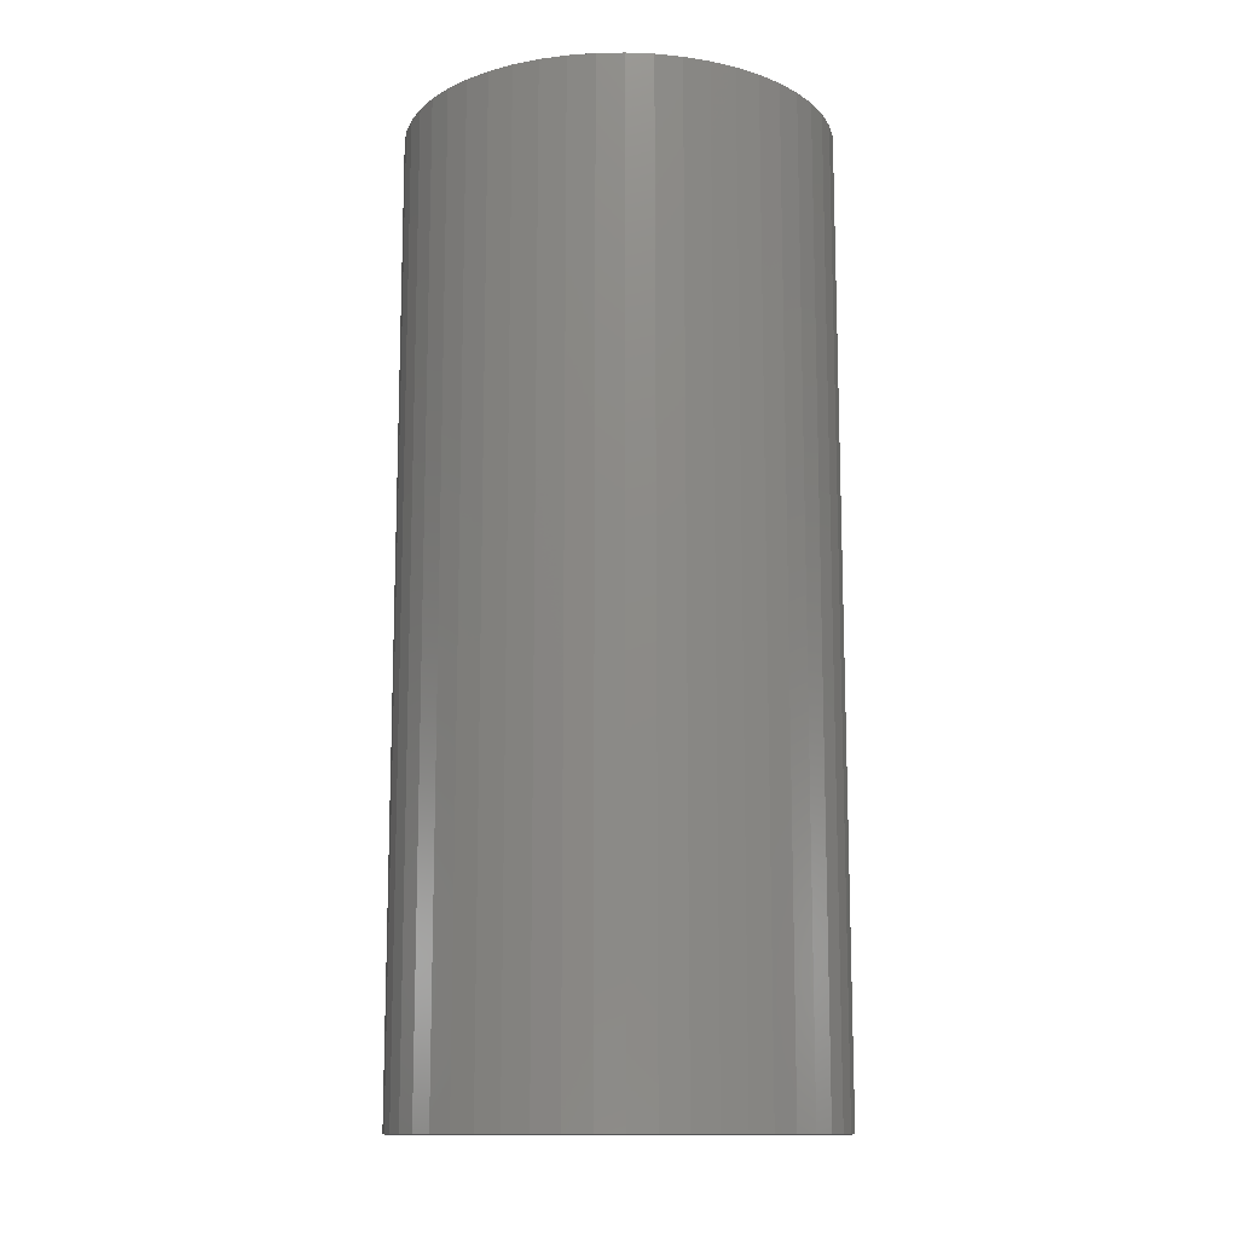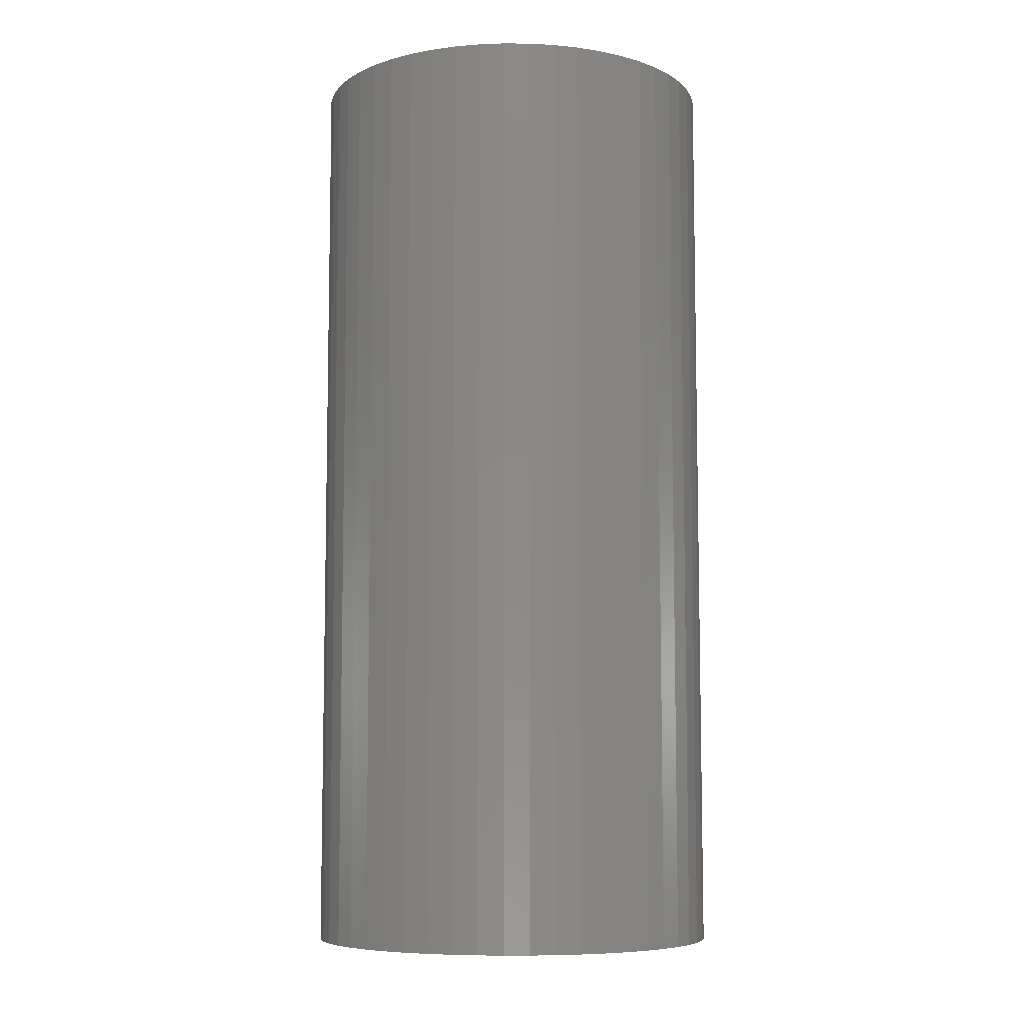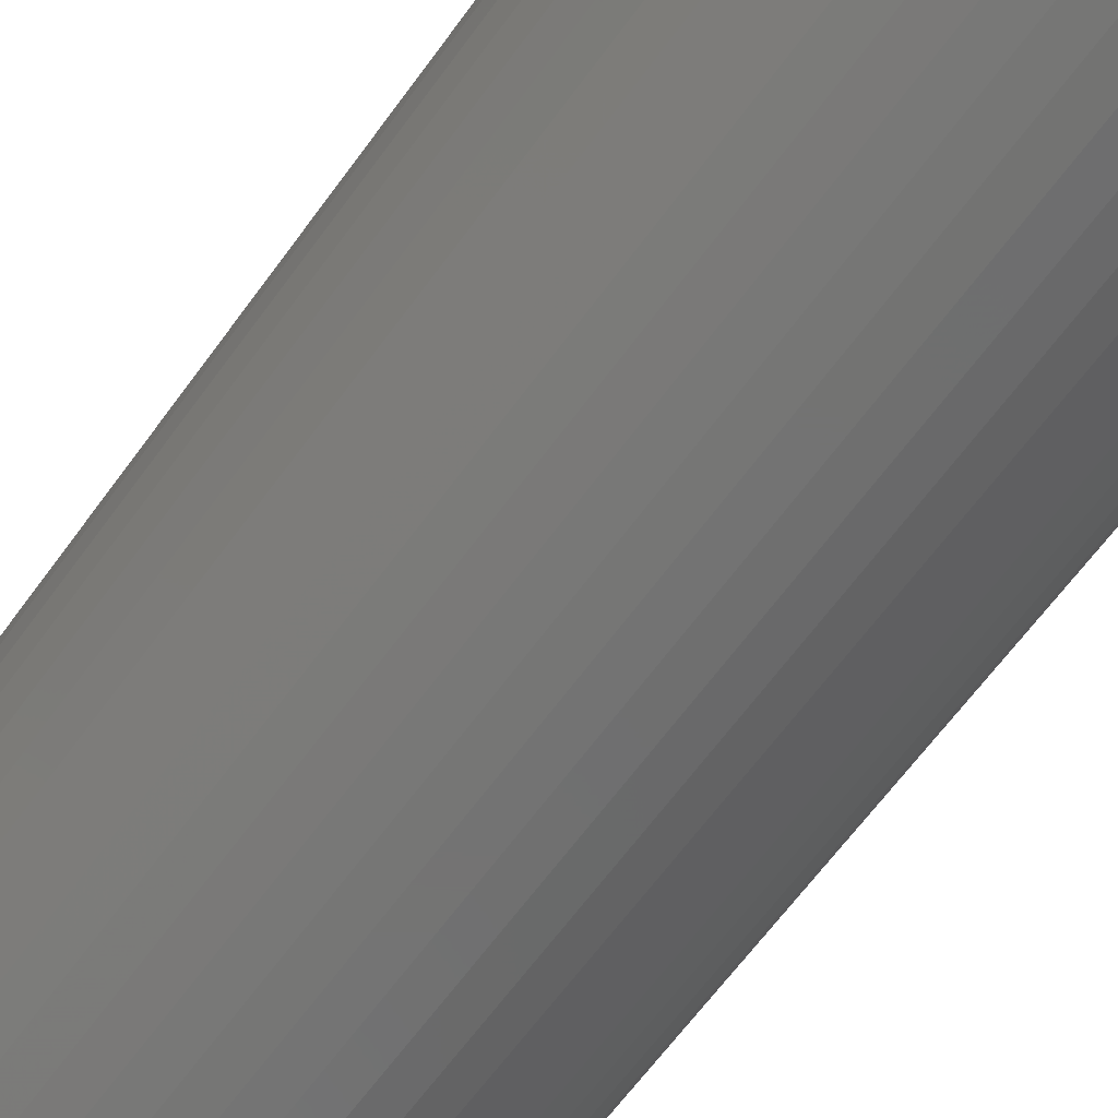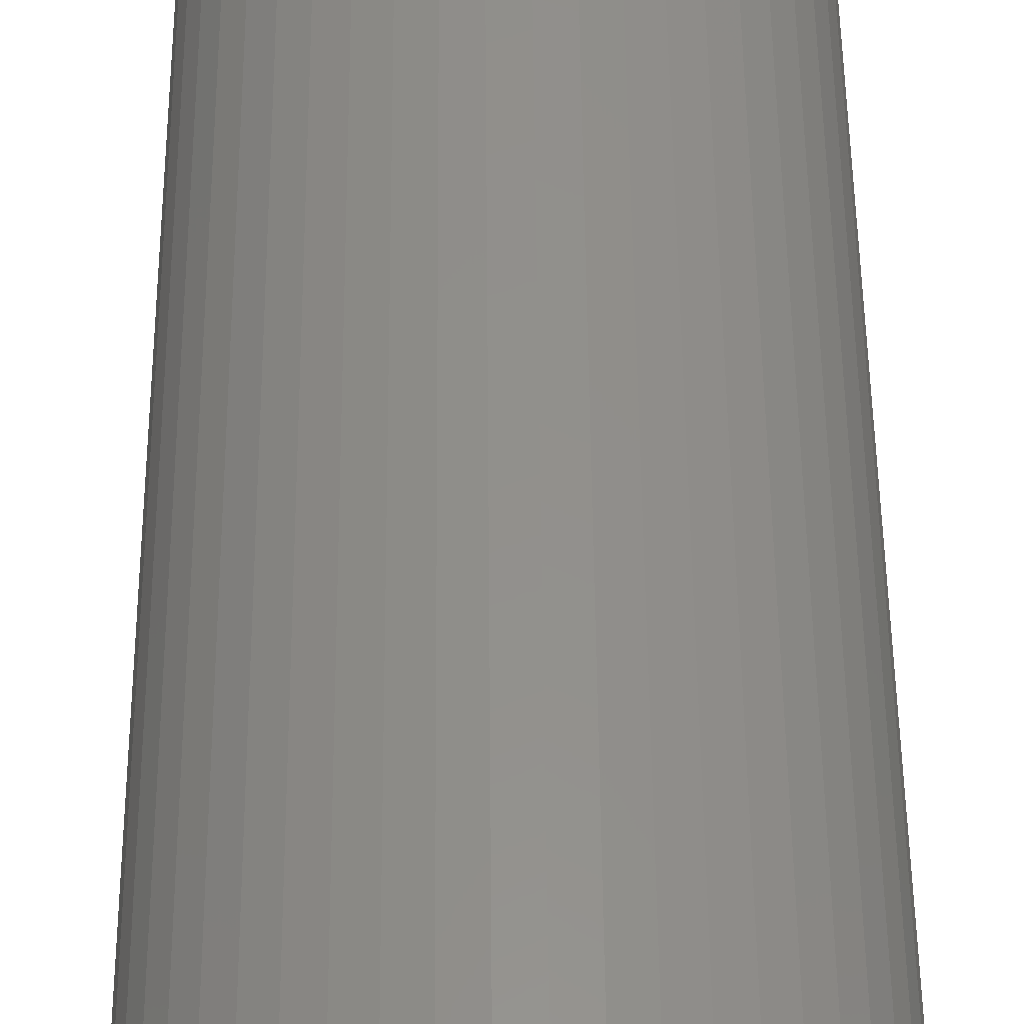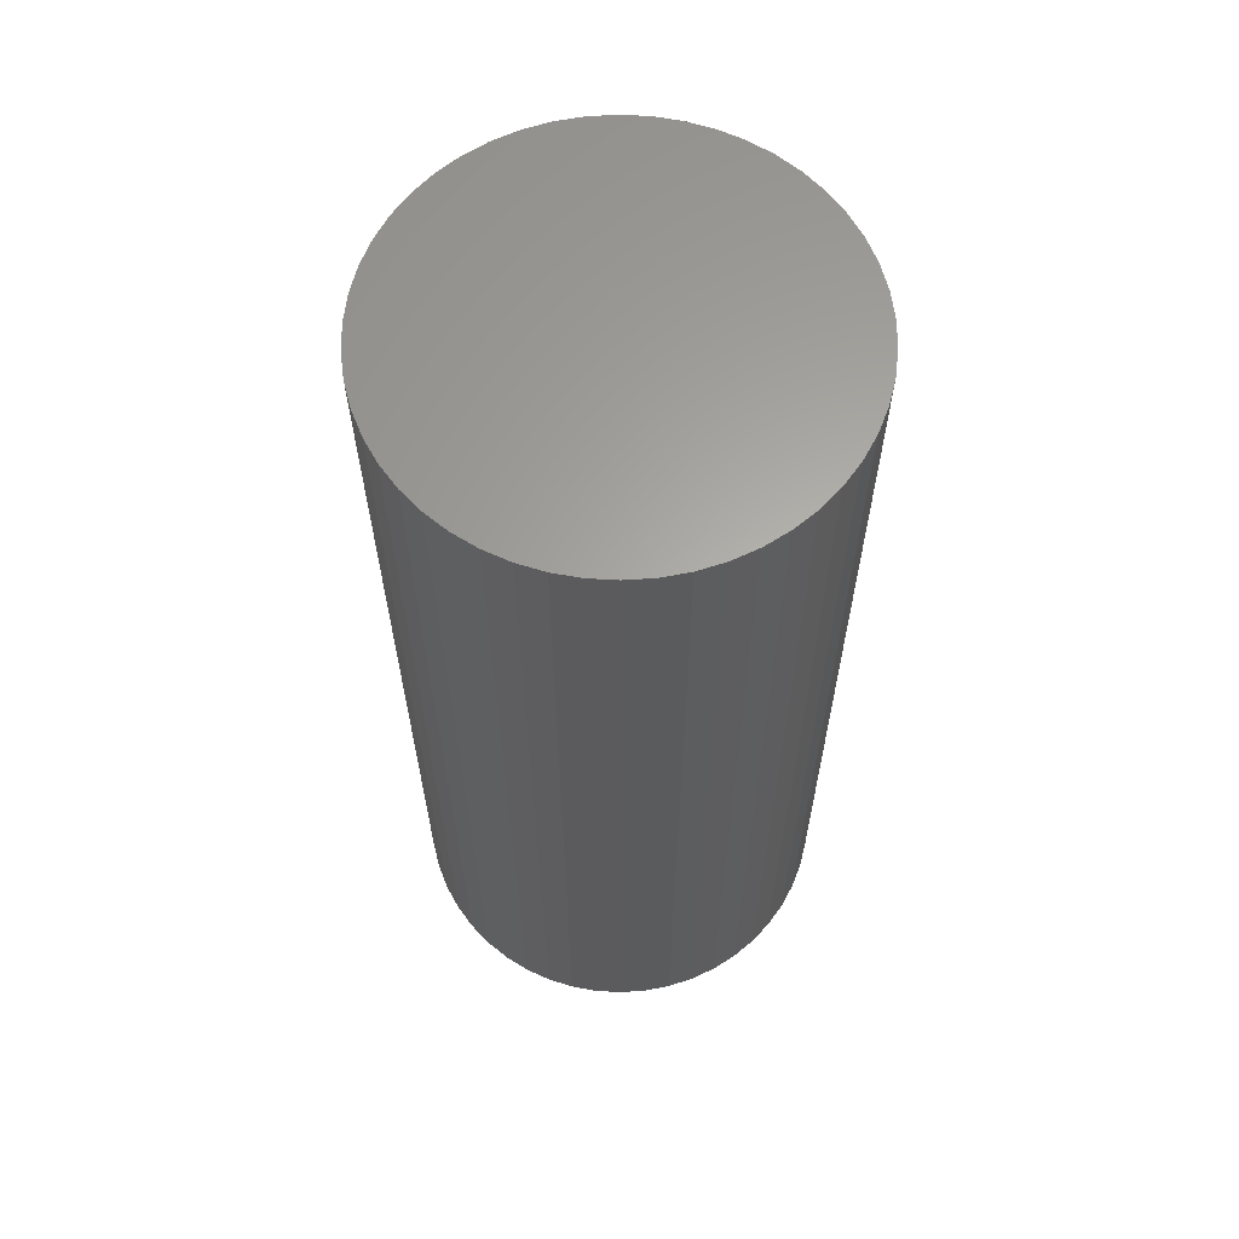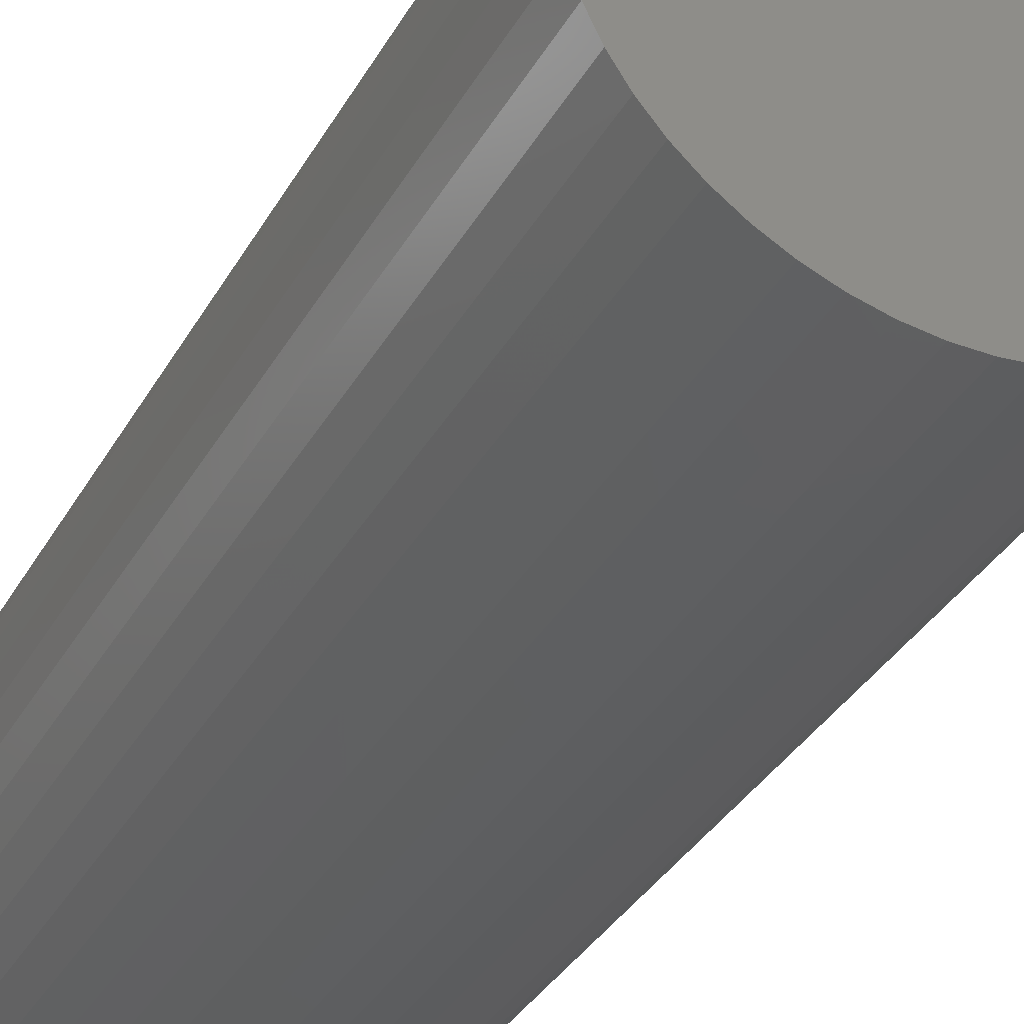
<metadata>
{"format":"stl","ext":"stl","renderer":"f3d","projection":"perspective","resolution":1024,"background":"white","views":[{"elev":-12.9,"azim":-98.7,"up":"+Z"},{"elev":-7.6,"azim":-8.5,"up":"+Z"},{"elev":-65.1,"azim":-36.1,"up":"+Y"},{"elev":53.3,"azim":-0.5,"up":"+Y"},{"elev":62.9,"azim":168.9,"up":"+Z"},{"elev":-35.2,"azim":154.0,"up":"+Y"}]}
</metadata>
<code>
# stl→obj: 100 verts, 196 faces
v 11.35 0 25.5
v 11.26 1.423 -25.5
v 11.26 1.423 25.5
v 11.35 0 -25.5
v 11.26 -1.423 25.5
v 10.99 2.823 25.5
v 10.99 -2.823 25.5
v 10.55 4.178 25.5
v 10.55 -4.178 25.5
v 9.946 5.468 25.5
v 9.946 -5.468 25.5
v 9.182 6.671 25.5
v 9.182 -6.671 25.5
v 8.274 7.77 25.5
v 8.274 -7.77 25.5
v 7.235 8.745 25.5
v 7.235 -8.745 25.5
v 6.082 9.583 25.5
v 6.082 -9.583 25.5
v 4.833 10.27 25.5
v 4.833 -10.27 25.5
v 3.507 10.79 25.5
v 3.507 -10.79 25.5
v 2.127 11.15 25.5
v 2.127 -11.15 25.5
v 0.7127 11.33 25.5
v 0.7127 -11.33 25.5
v -0.7127 11.33 25.5
v -0.7127 -11.33 25.5
v -2.127 11.15 25.5
v -2.127 -11.15 25.5
v -3.507 10.79 25.5
v -3.507 -10.79 25.5
v -4.833 10.27 25.5
v -4.833 -10.27 25.5
v -6.082 9.583 25.5
v -6.082 -9.583 25.5
v -7.235 8.745 25.5
v -7.235 -8.745 25.5
v -8.274 7.77 25.5
v -8.274 -7.77 25.5
v -9.182 6.671 25.5
v -9.182 -6.671 25.5
v -9.946 5.468 25.5
v -9.946 -5.468 25.5
v -10.55 4.178 25.5
v -10.55 -4.178 25.5
v -10.99 2.823 25.5
v -10.99 -2.823 25.5
v -11.26 1.423 25.5
v -11.26 -1.423 25.5
v -11.35 0 25.5
v 0.7127 11.33 -25.5
v -0.7127 11.33 -25.5
v 11.26 -1.423 -25.5
v 10.99 -2.823 -25.5
v 10.99 2.823 -25.5
v 10.55 -4.178 -25.5
v 10.55 4.178 -25.5
v 9.946 -5.468 -25.5
v 9.946 5.468 -25.5
v 9.182 -6.671 -25.5
v 9.182 6.671 -25.5
v 8.274 -7.77 -25.5
v 8.274 7.77 -25.5
v 7.235 -8.745 -25.5
v 7.235 8.745 -25.5
v 6.082 -9.583 -25.5
v 6.082 9.583 -25.5
v 4.833 -10.27 -25.5
v 4.833 10.27 -25.5
v 3.507 -10.79 -25.5
v 3.507 10.79 -25.5
v 2.127 -11.15 -25.5
v 2.127 11.15 -25.5
v 0.7127 -11.33 -25.5
v -0.7127 -11.33 -25.5
v -2.127 -11.15 -25.5
v -2.127 11.15 -25.5
v -3.507 -10.79 -25.5
v -3.507 10.79 -25.5
v -4.833 -10.27 -25.5
v -4.833 10.27 -25.5
v -6.082 -9.583 -25.5
v -6.082 9.583 -25.5
v -7.235 -8.745 -25.5
v -7.235 8.745 -25.5
v -8.274 -7.77 -25.5
v -8.274 7.77 -25.5
v -9.182 -6.671 -25.5
v -9.182 6.671 -25.5
v -9.946 -5.468 -25.5
v -9.946 5.468 -25.5
v -10.55 -4.178 -25.5
v -10.55 4.178 -25.5
v -10.99 -2.823 -25.5
v -10.99 2.823 -25.5
v -11.26 -1.423 -25.5
v -11.26 1.423 -25.5
v -11.35 0 -25.5
f 1 2 3
f 2 1 4
f 3 5 1
f 6 5 3
f 6 7 5
f 8 7 6
f 8 9 7
f 10 9 8
f 10 11 9
f 12 11 10
f 12 13 11
f 14 13 12
f 14 15 13
f 16 15 14
f 16 17 15
f 18 17 16
f 18 19 17
f 20 19 18
f 20 21 19
f 22 21 20
f 22 23 21
f 24 23 22
f 24 25 23
f 26 25 24
f 26 27 25
f 28 27 26
f 28 29 27
f 30 29 28
f 30 31 29
f 32 31 30
f 32 33 31
f 34 33 32
f 34 35 33
f 36 35 34
f 36 37 35
f 38 37 36
f 38 39 37
f 40 39 38
f 40 41 39
f 42 41 40
f 42 43 41
f 44 43 42
f 44 45 43
f 46 45 44
f 46 47 45
f 48 47 46
f 48 49 47
f 50 49 48
f 50 51 49
f 51 50 52
f 53 28 26
f 28 53 54
f 55 2 4
f 56 2 55
f 56 57 2
f 58 57 56
f 58 59 57
f 60 59 58
f 60 61 59
f 62 61 60
f 62 63 61
f 64 63 62
f 64 65 63
f 66 65 64
f 66 67 65
f 68 67 66
f 68 69 67
f 70 69 68
f 70 71 69
f 72 71 70
f 72 73 71
f 74 73 72
f 74 75 73
f 76 75 74
f 76 53 75
f 77 53 76
f 77 54 53
f 78 54 77
f 78 79 54
f 80 79 78
f 80 81 79
f 82 81 80
f 82 83 81
f 84 83 82
f 84 85 83
f 86 85 84
f 86 87 85
f 88 87 86
f 88 89 87
f 90 89 88
f 90 91 89
f 92 91 90
f 92 93 91
f 94 93 92
f 94 95 93
f 96 95 94
f 96 97 95
f 98 97 96
f 98 99 97
f 99 98 100
f 65 16 14
f 16 65 67
f 87 40 38
f 40 87 89
f 81 34 32
f 34 81 83
f 8 61 10
f 61 8 59
f 3 57 6
f 57 3 2
f 73 24 22
f 24 73 75
f 69 20 18
f 20 69 71
f 95 44 93
f 44 95 46
f 97 46 95
f 46 97 48
f 54 30 28
f 30 54 79
f 92 47 94
f 47 92 45
f 72 21 23
f 21 72 70
f 10 63 12
f 63 10 61
f 71 22 20
f 22 71 73
f 67 18 16
f 18 67 69
f 93 42 91
f 42 93 44
f 91 40 89
f 40 91 42
f 83 36 34
f 36 83 85
f 5 4 1
f 4 5 55
f 70 19 21
f 19 70 68
f 66 15 17
f 15 66 64
f 13 60 11
f 60 13 62
f 7 55 5
f 55 7 56
f 77 27 29
f 27 77 76
f 6 59 8
f 59 6 57
f 12 65 14
f 65 12 63
f 75 26 24
f 26 75 53
f 99 48 97
f 48 99 50
f 100 50 99
f 50 100 52
f 85 38 36
f 38 85 87
f 79 32 30
f 32 79 81
f 15 62 13
f 62 15 64
f 11 58 9
f 58 11 60
f 82 33 35
f 33 82 80
f 88 43 90
f 43 88 41
f 90 45 92
f 45 90 43
f 94 49 96
f 49 94 47
f 96 51 98
f 51 96 49
f 98 52 100
f 52 98 51
f 74 23 25
f 23 74 72
f 76 25 27
f 25 76 74
f 68 17 19
f 17 68 66
f 9 56 7
f 56 9 58
f 78 29 31
f 29 78 77
f 84 35 37
f 35 84 82
f 88 39 41
f 39 88 86
f 86 37 39
f 37 86 84
f 80 31 33
f 31 80 78

</code>
